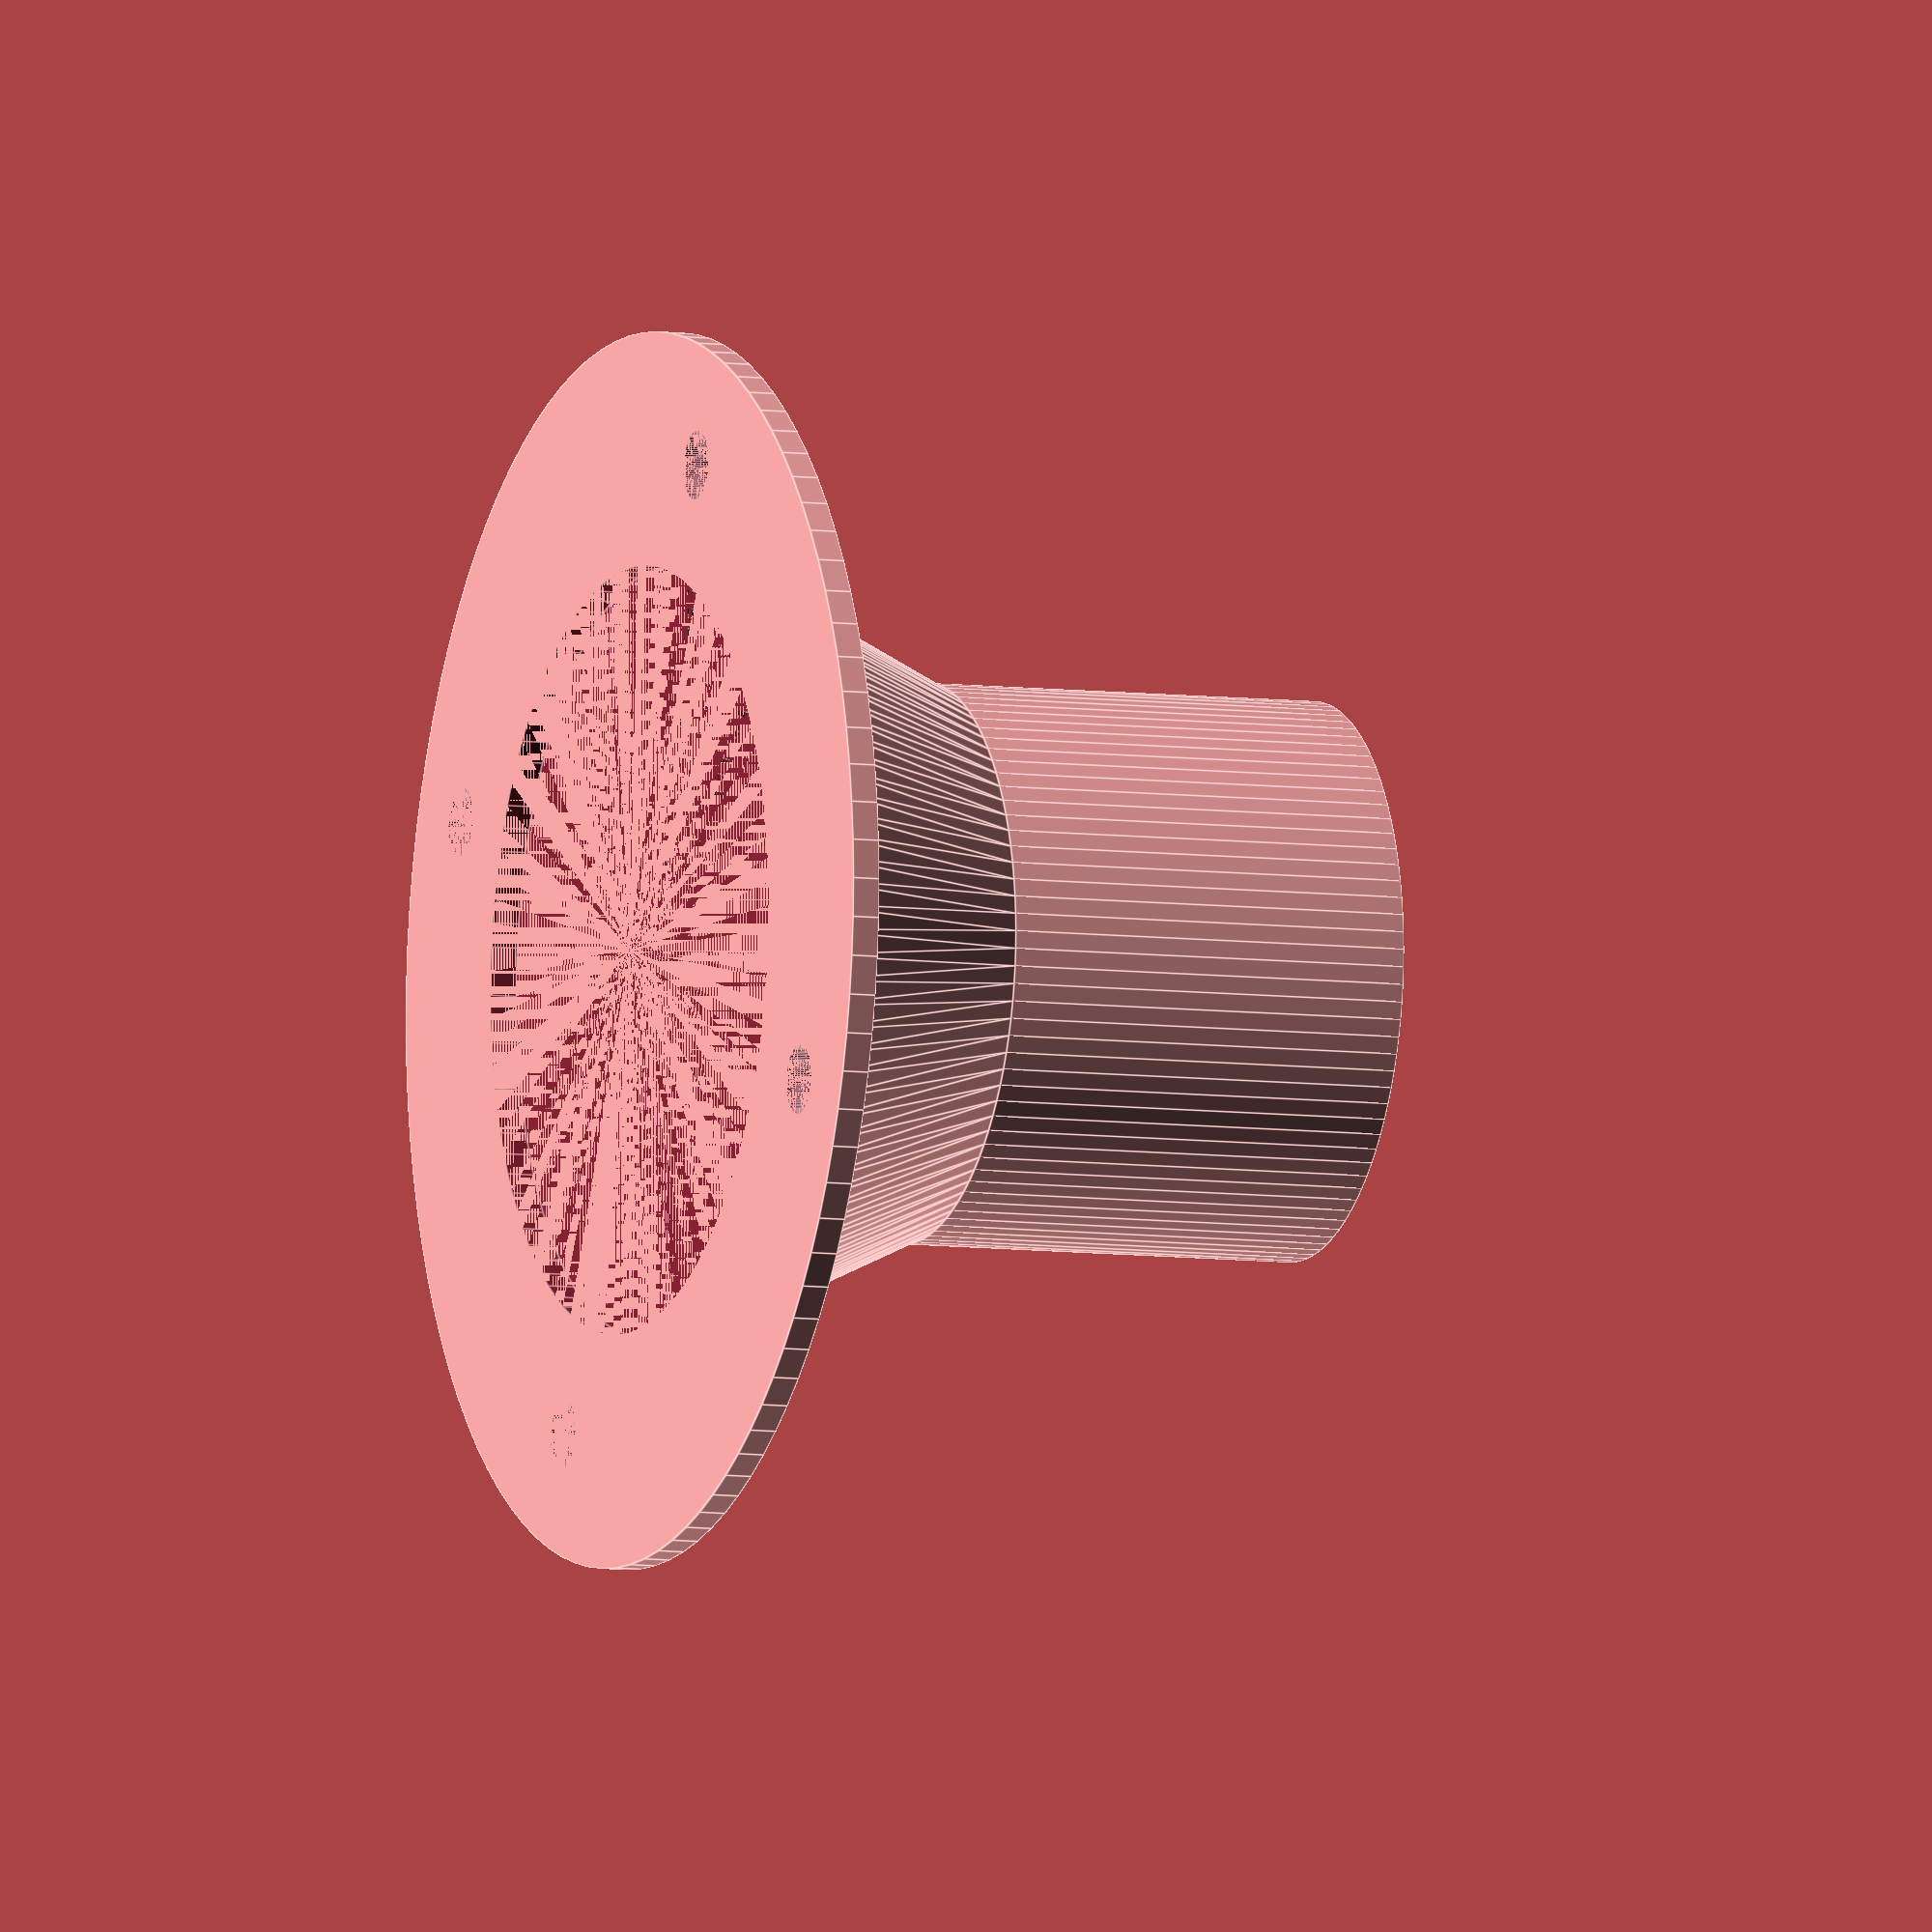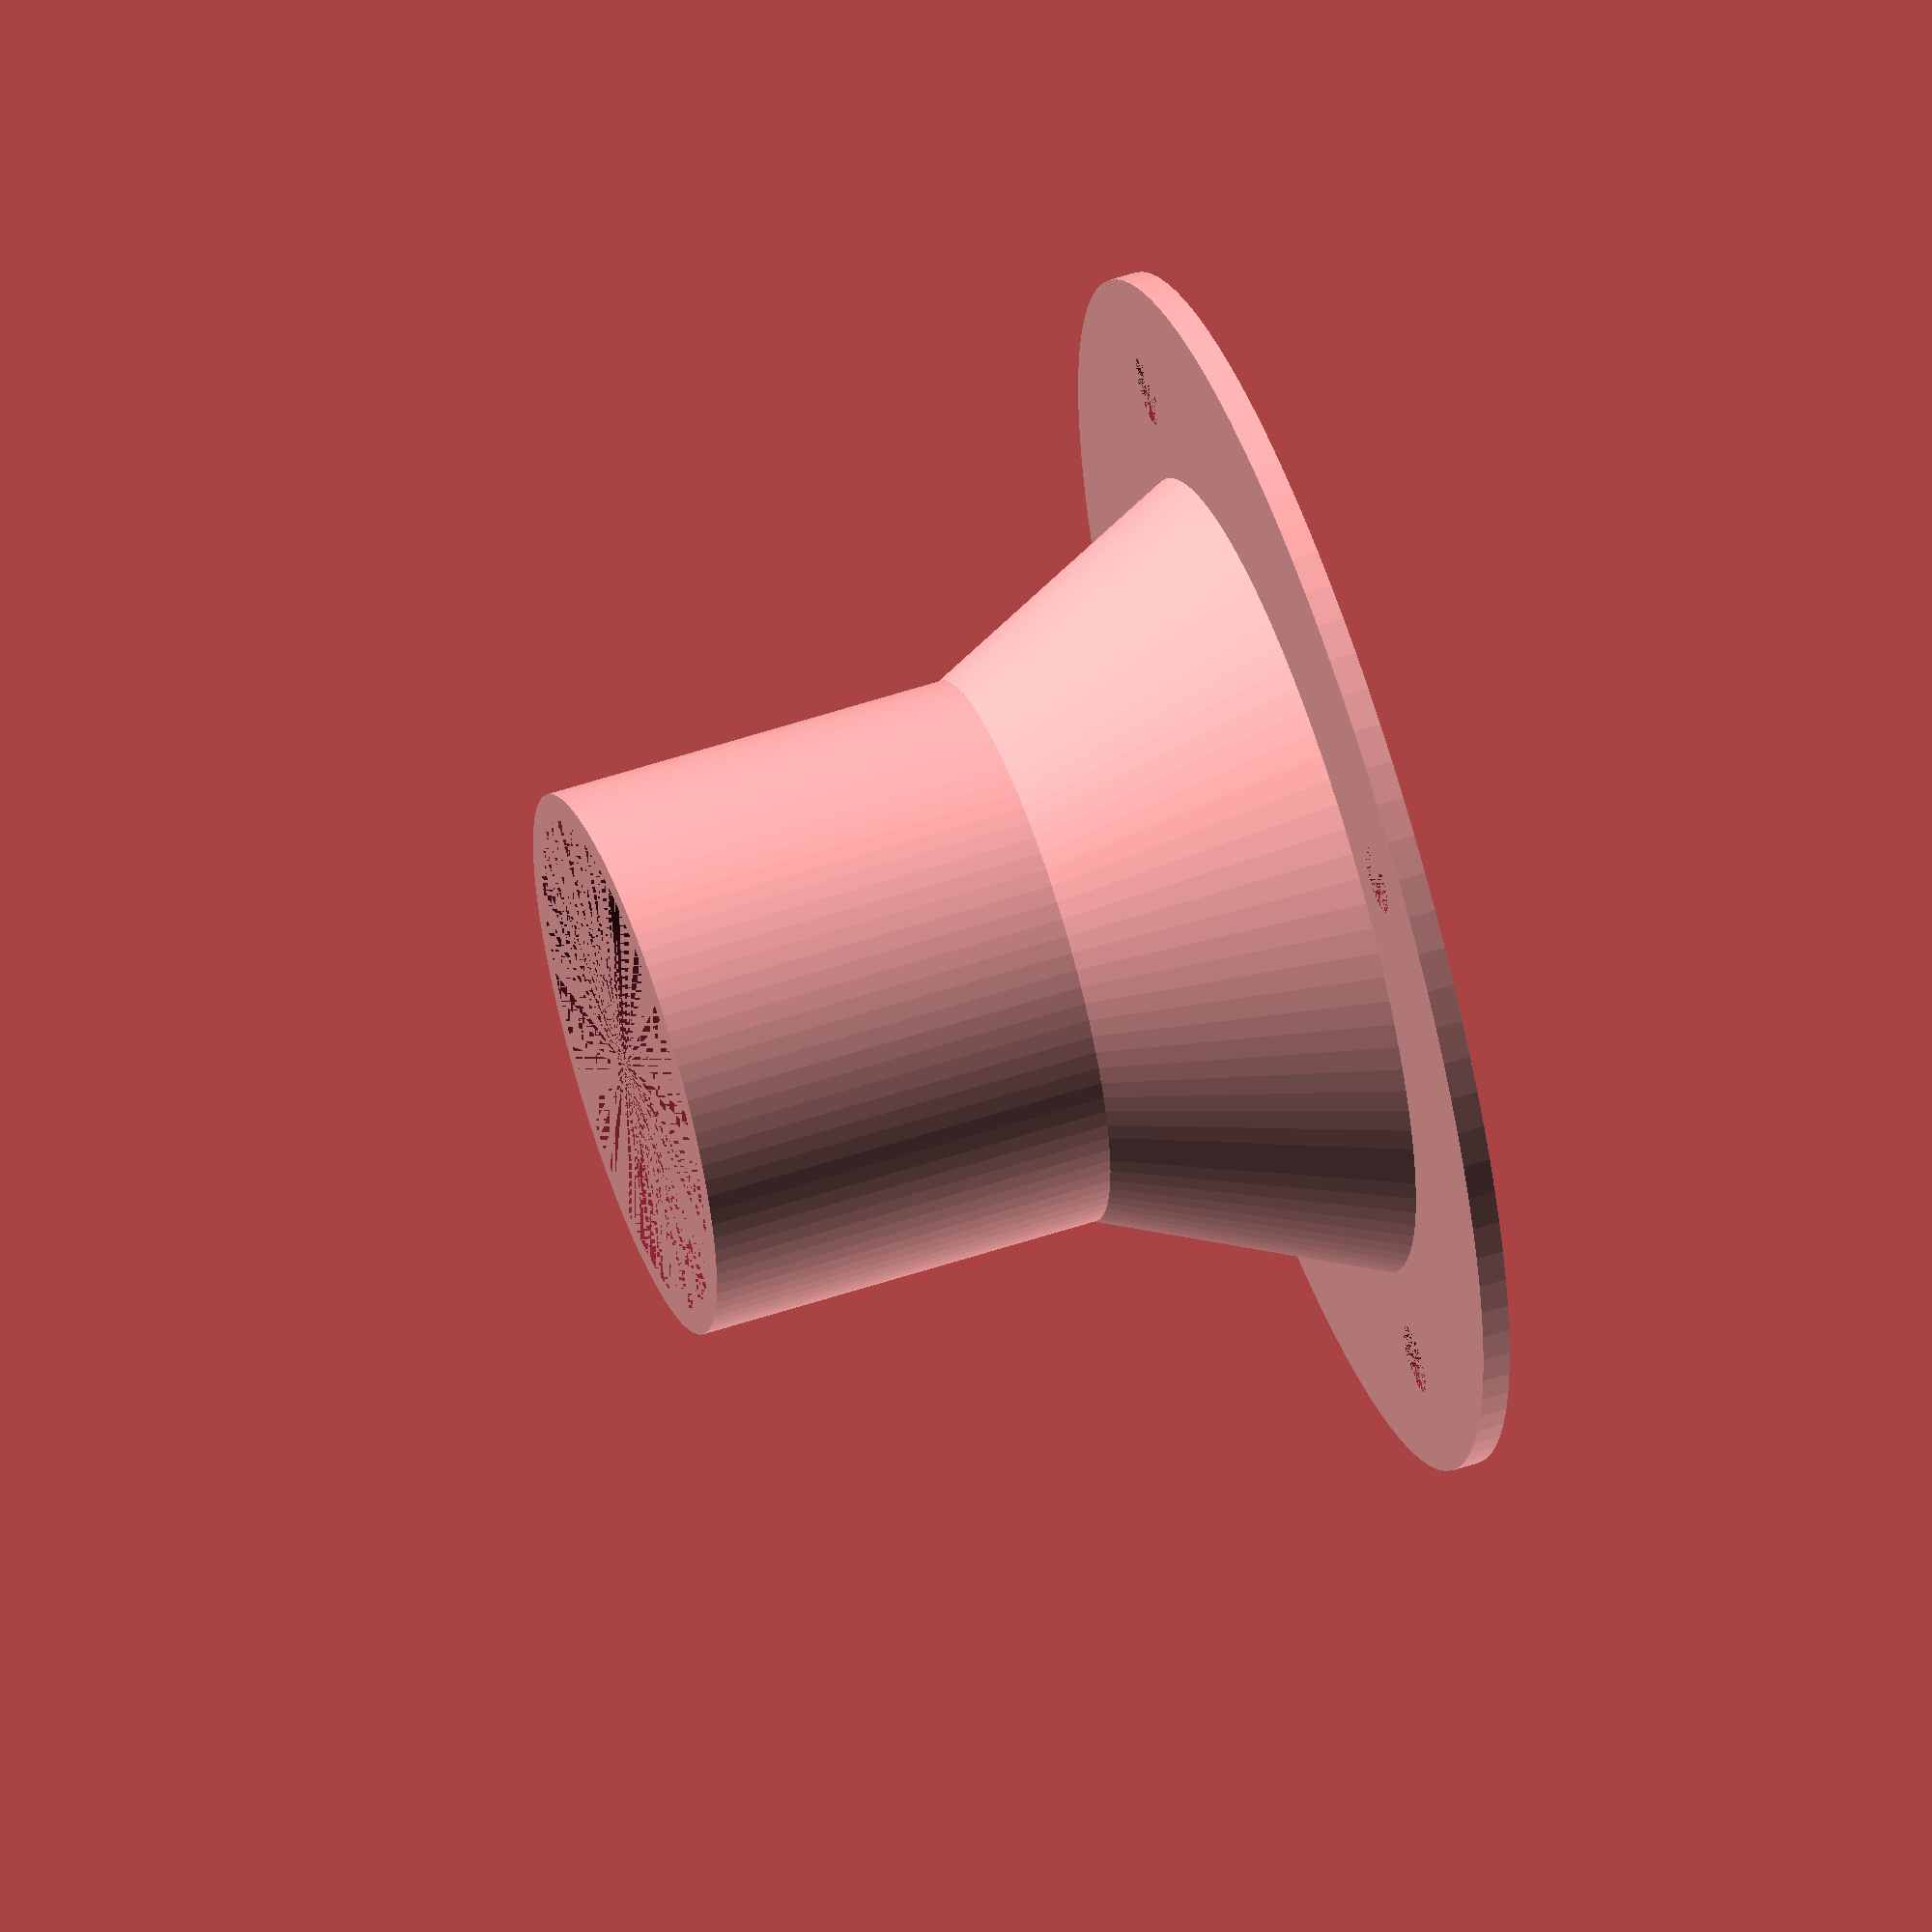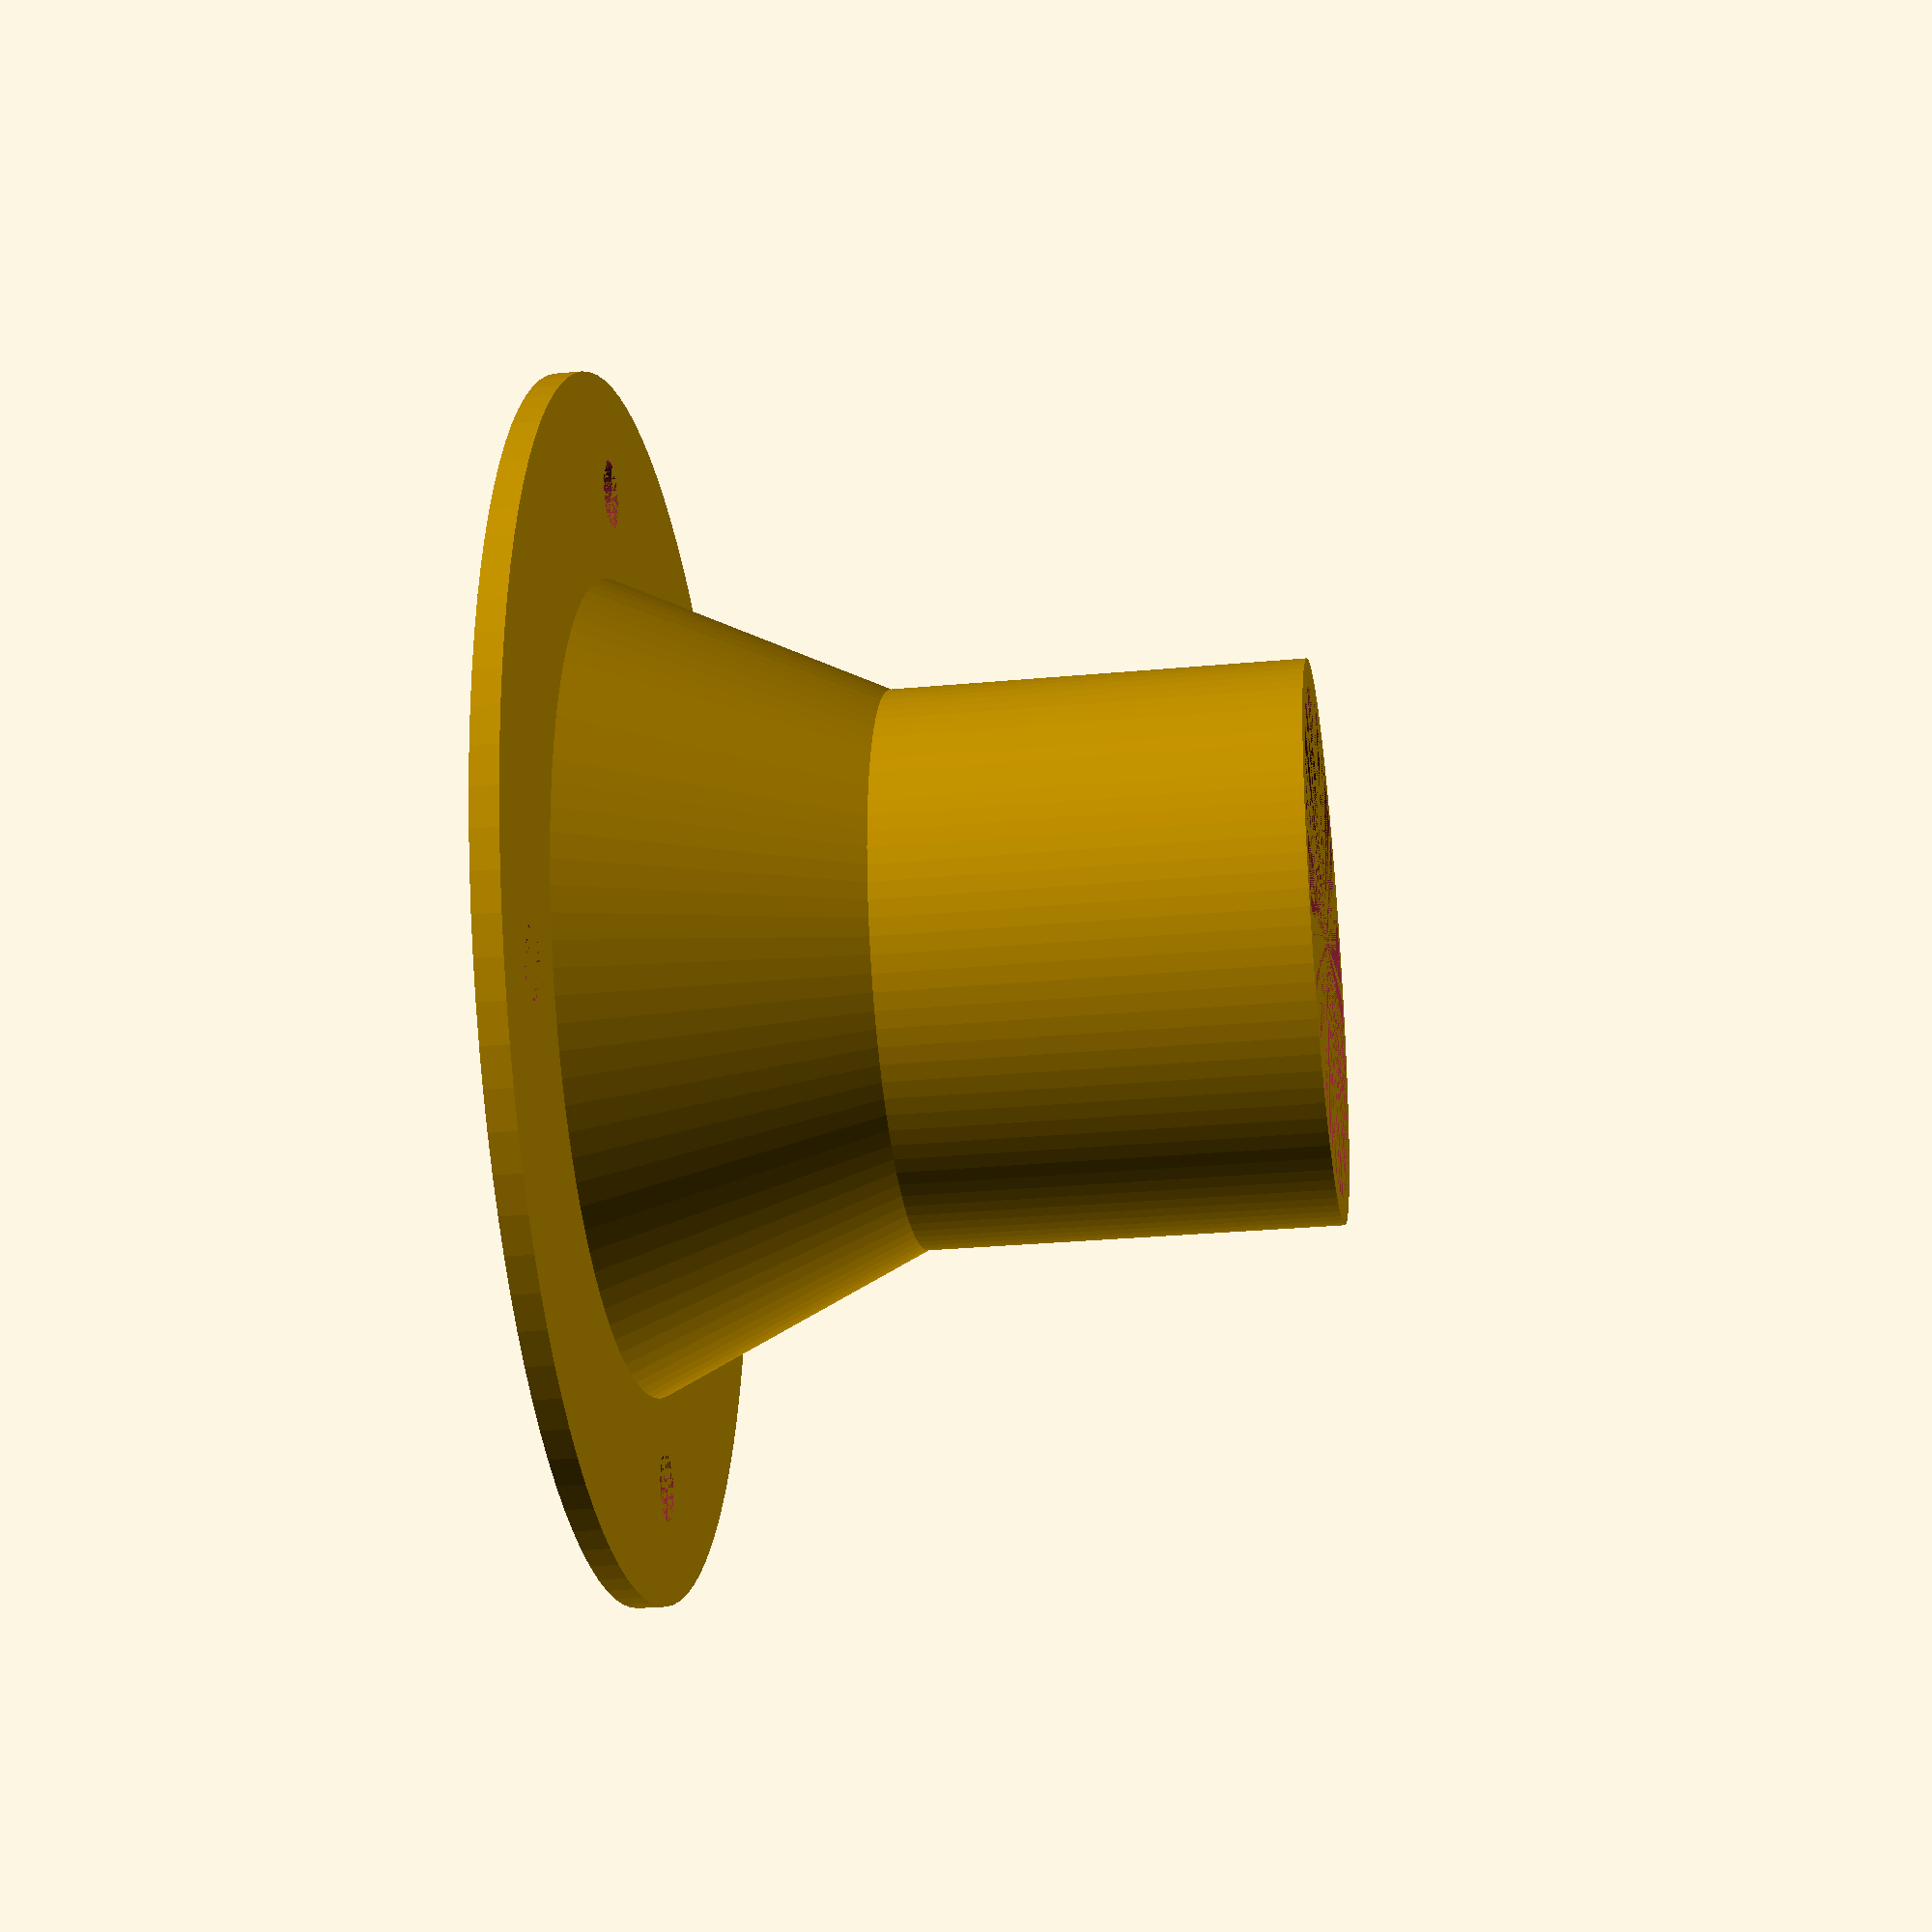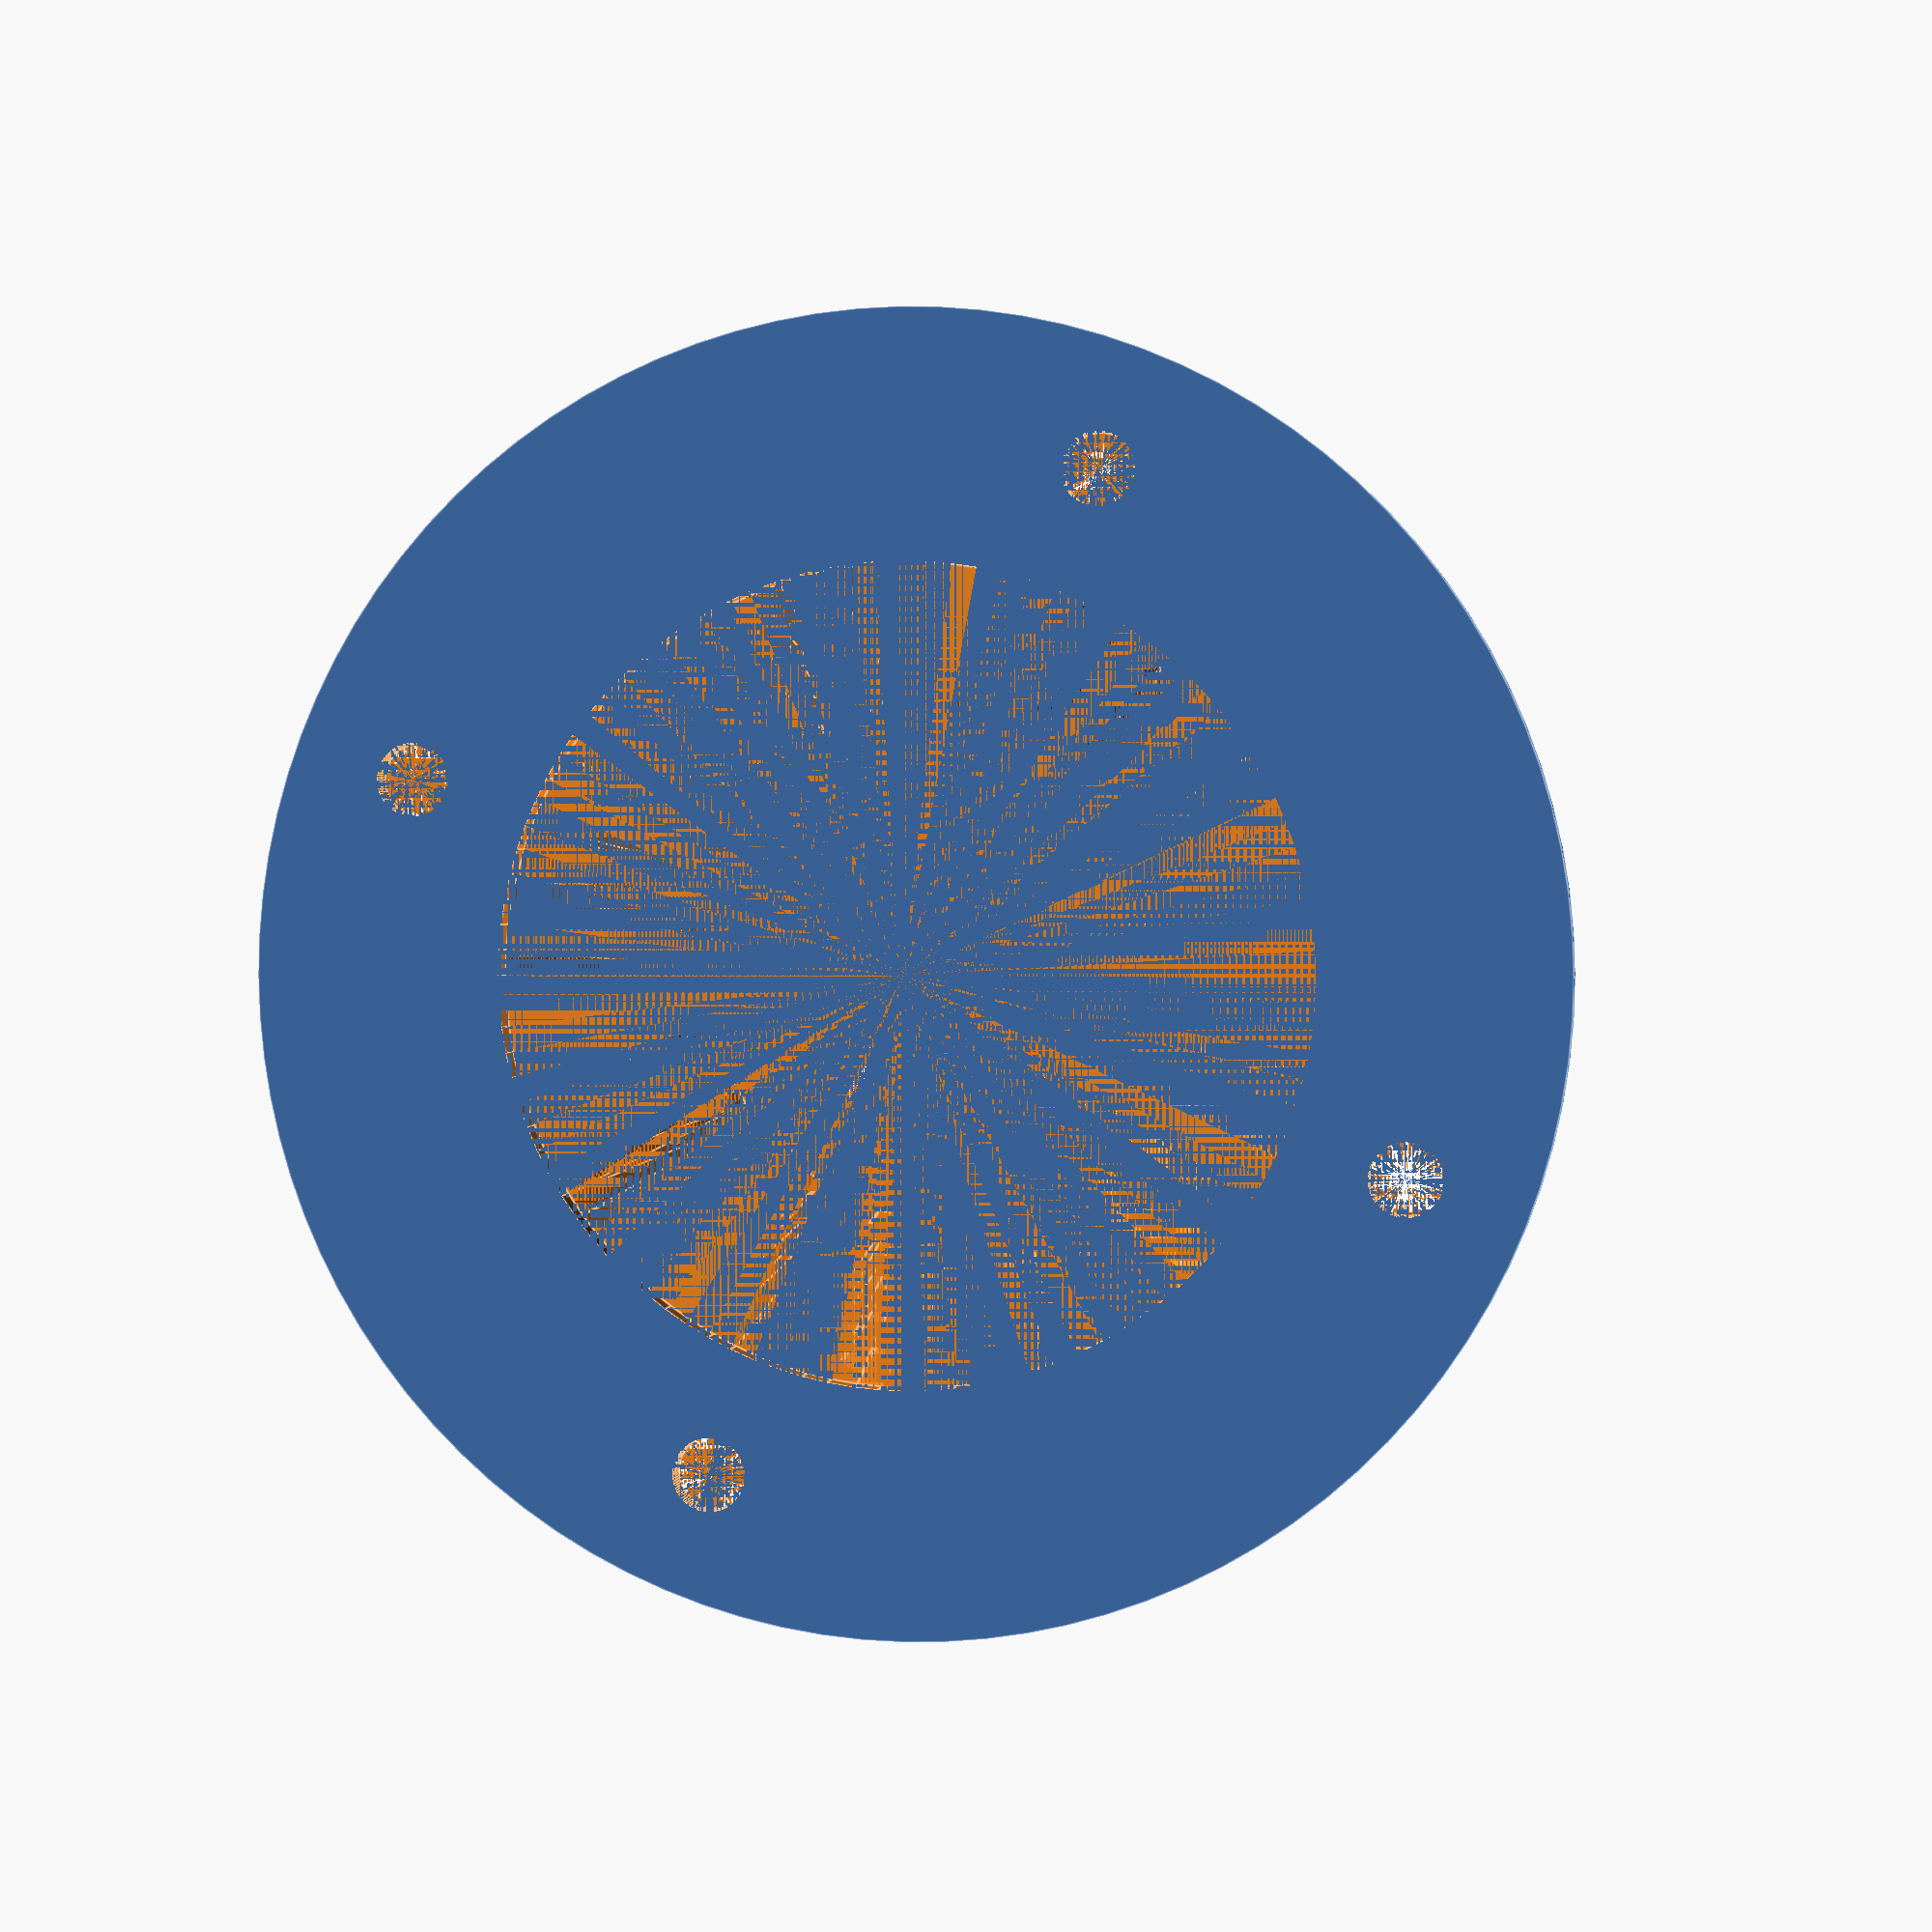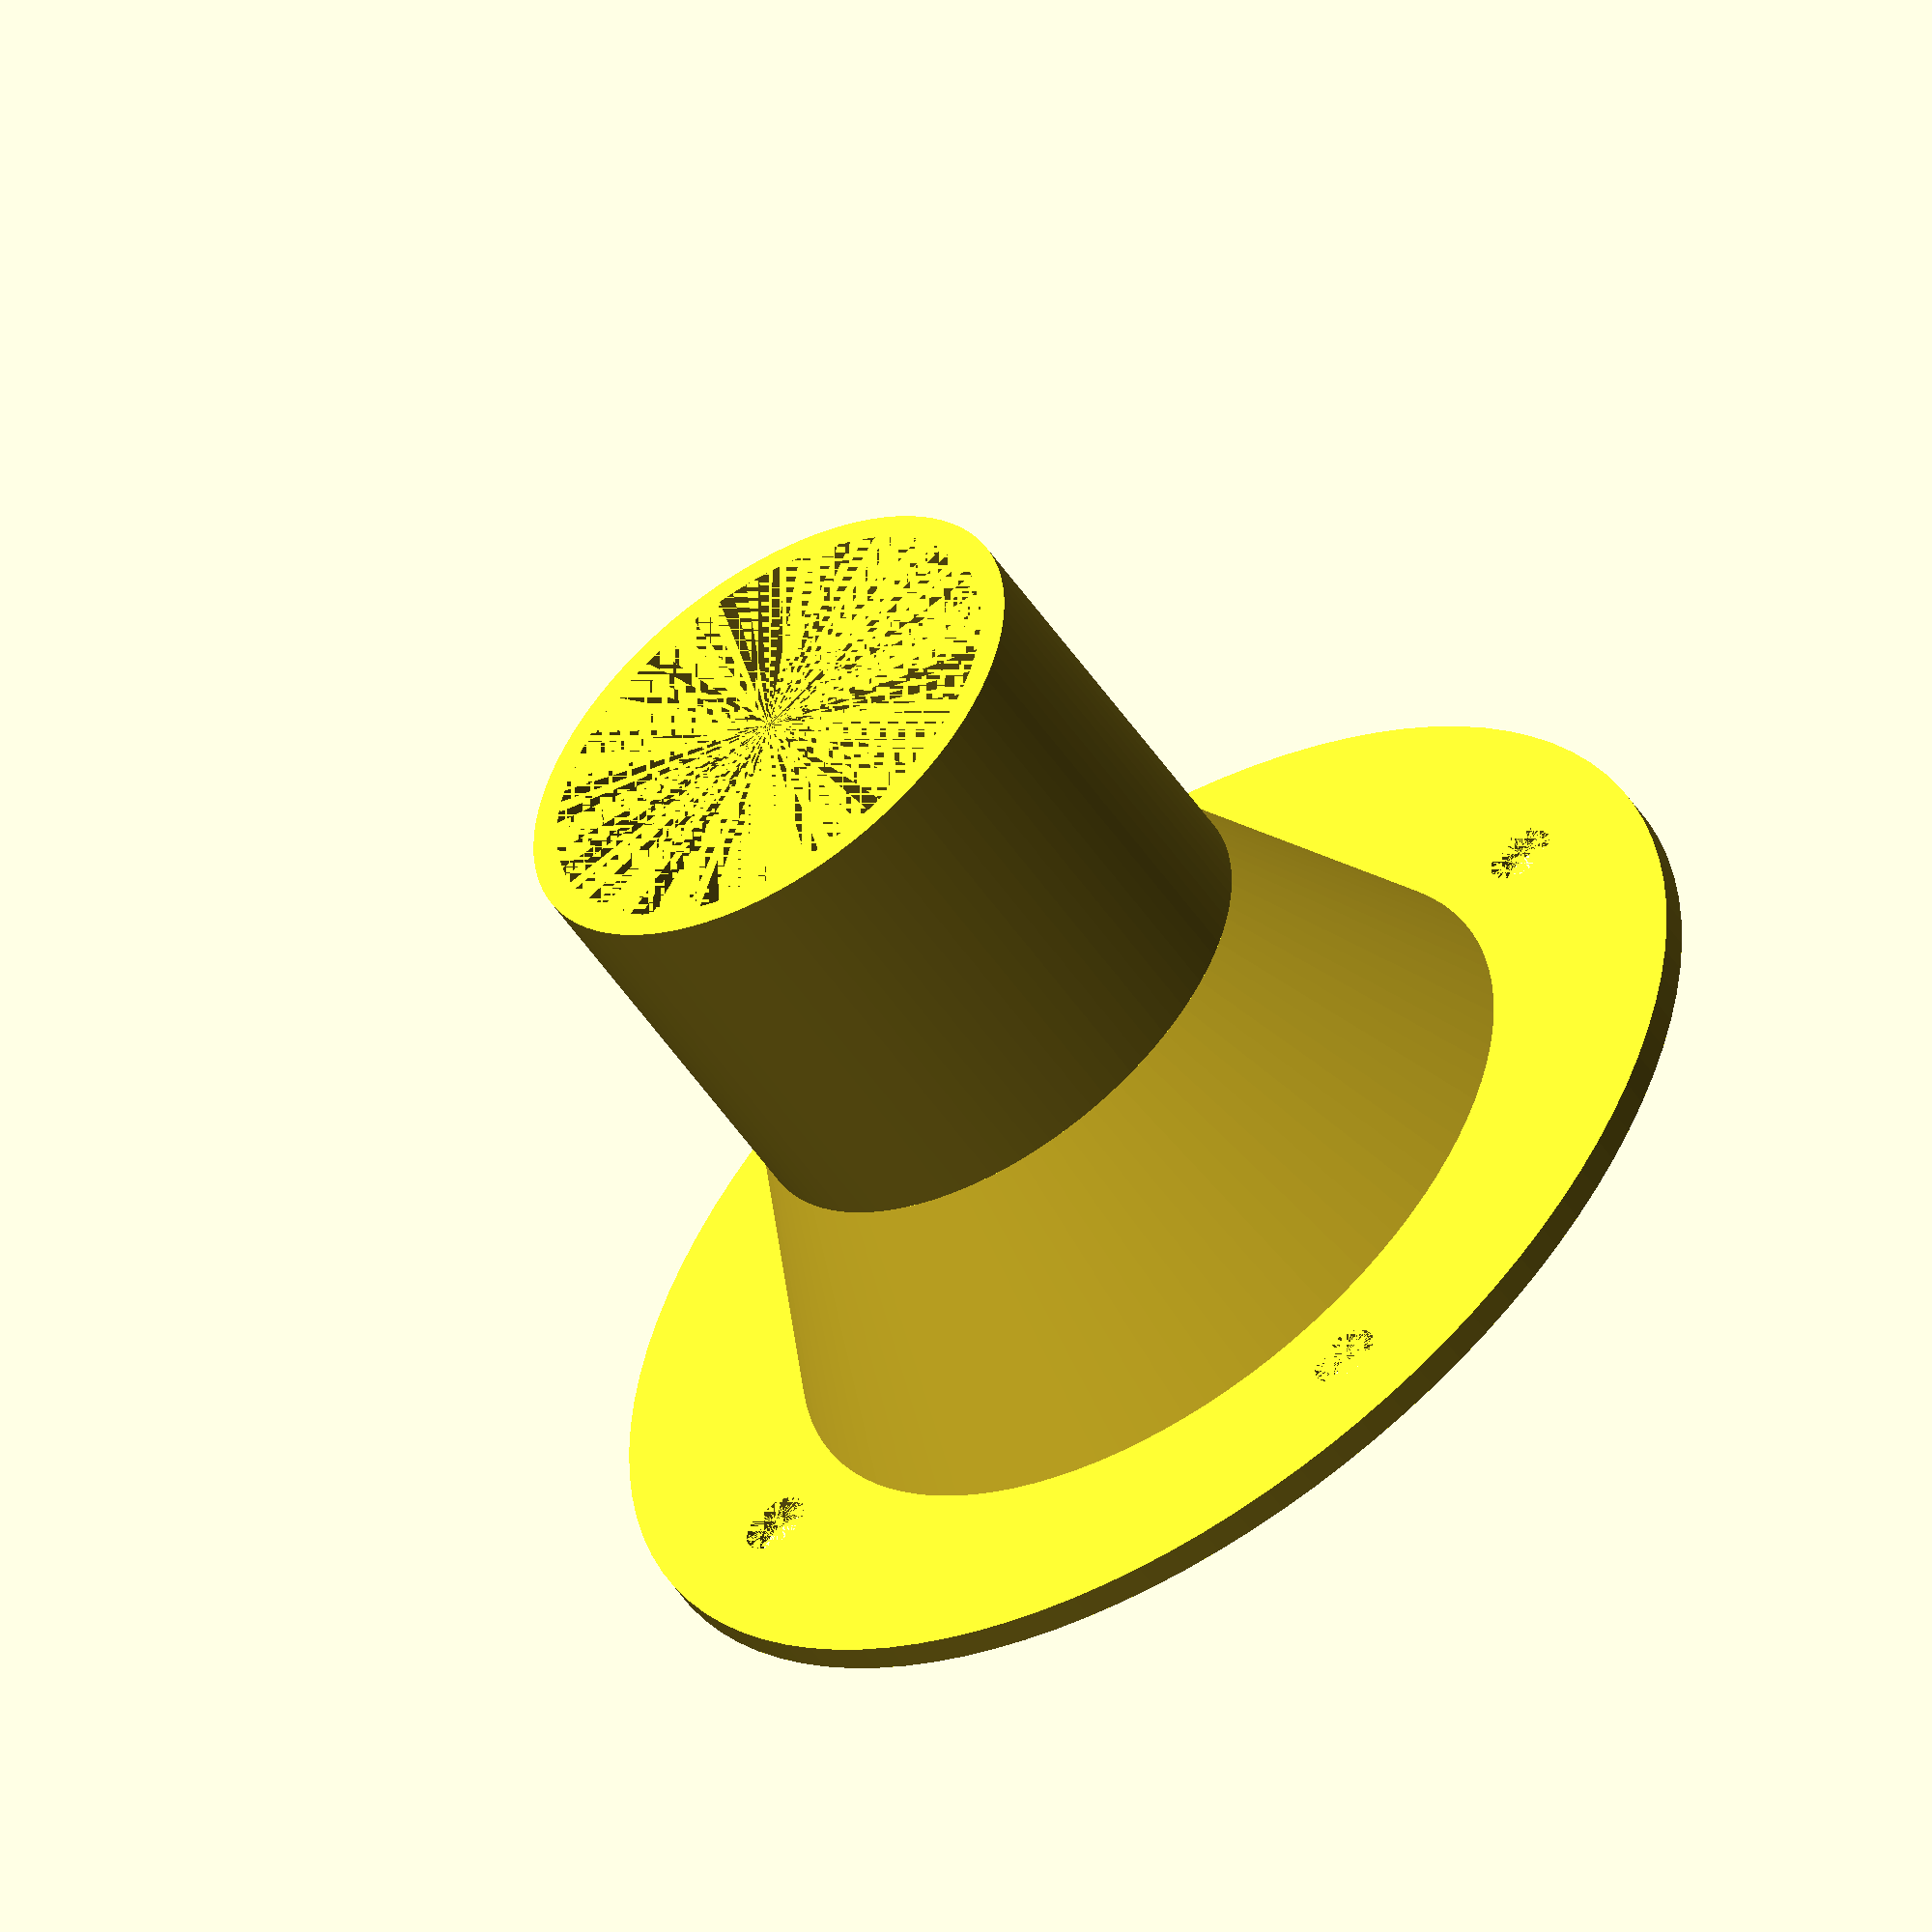
<openscad>
$fn=100;
wall_thickness = 2;
section_length = 20;

start_int_dia = 36.5;
start_ext_dia = start_int_dia + 2 * wall_thickness;
end_ext_dia = 59.5;
end_int_dia = end_ext_dia - 2 * wall_thickness;
flange_dia = end_ext_dia * 1.5;

mounting_hole_dia = 5;


module start_tube() {
    difference() {
        cylinder(section_length*1.5, d = start_ext_dia);
        cylinder(section_length*1.5, d = start_int_dia);
    }
}

module middle_tube() {
    difference() {
        cylinder(section_length, d1 = start_ext_dia, d2 = end_ext_dia);
        cylinder(section_length, d1 = start_int_dia, d2 = end_int_dia);
    }
}

module end_flange_hole() {
    translate([end_int_dia/2 + (flange_dia/2 - end_int_dia/2)/2, 0, 0])
        cylinder(wall_thickness, d = mounting_hole_dia);
}

module end_flange_holes() {
    angles = [ for (a = [0 : 90 : 360]) a ];
        
        
    for(a = angles) {
        rotate(a) end_flange_hole();
    }
}

module end_flange() {
    difference() {
        cylinder(wall_thickness, d = flange_dia);
        cylinder(wall_thickness, d = end_int_dia);
    }
}

module adaptor() {
    start_tube();
    translate([0, 0, section_length*1.5]) middle_tube();
    translate([0, 0, section_length*2.5]) end_flange();
}

module holy_adaptor() {
    difference() {
        adaptor();
        translate([0, 0, section_length*2.5]) end_flange_holes();
    }
}
        


holy_adaptor();
    
    


</openscad>
<views>
elev=187.0 azim=291.4 roll=111.2 proj=o view=edges
elev=123.6 azim=234.4 roll=289.1 proj=o view=solid
elev=208.7 azim=115.6 roll=82.0 proj=p view=solid
elev=178.4 azim=111.4 roll=170.4 proj=p view=edges
elev=52.7 azim=117.8 roll=213.1 proj=o view=solid
</views>
